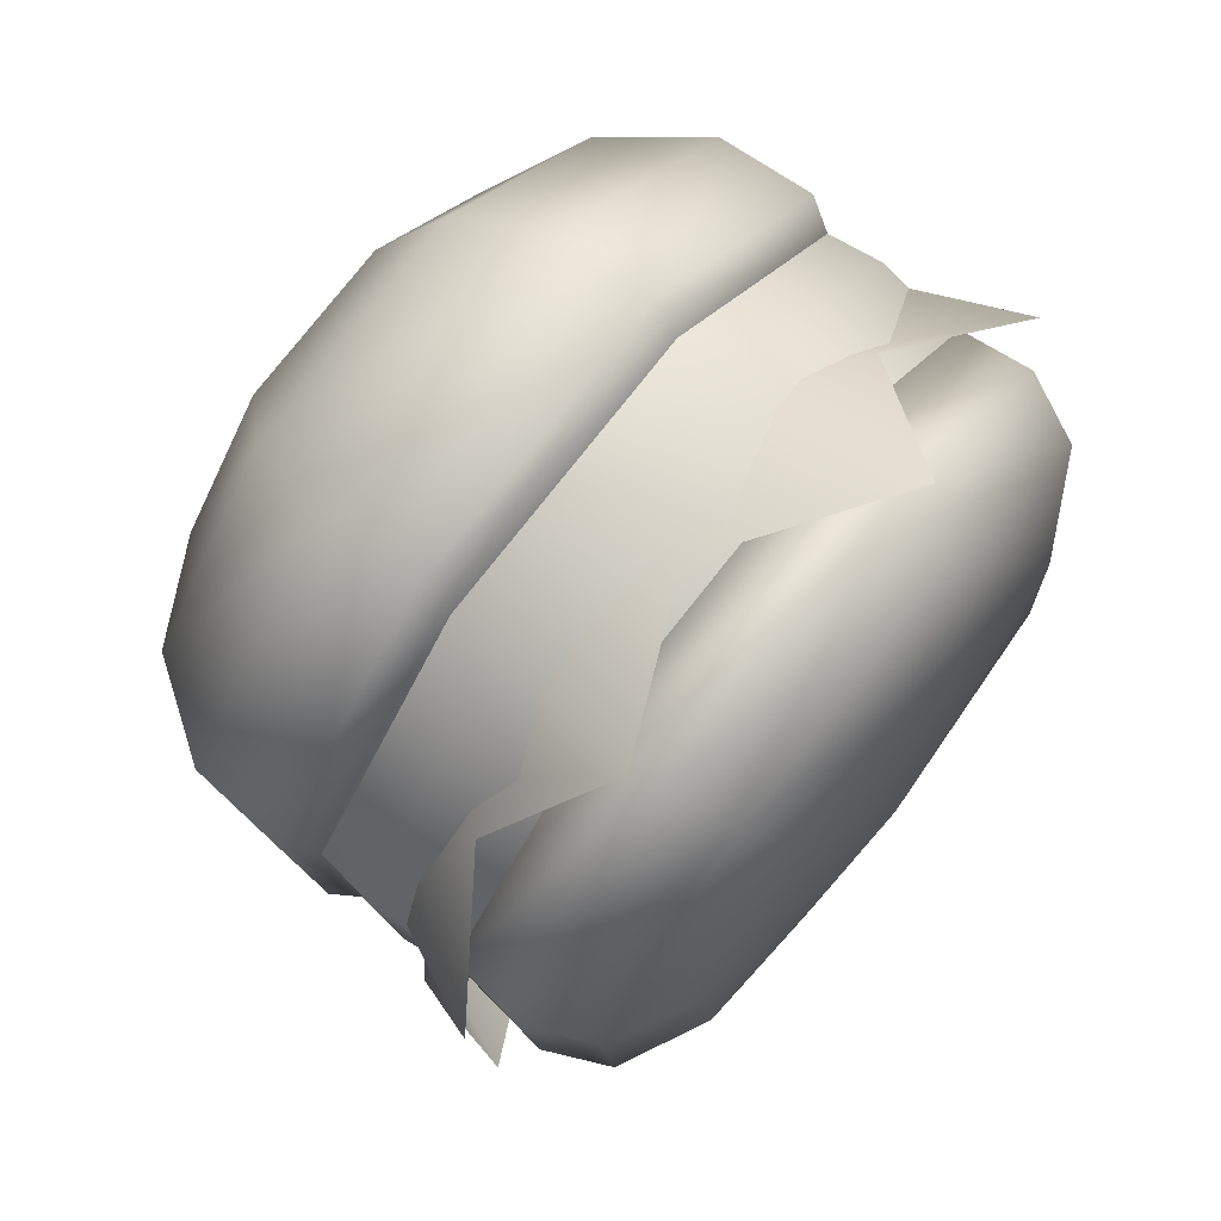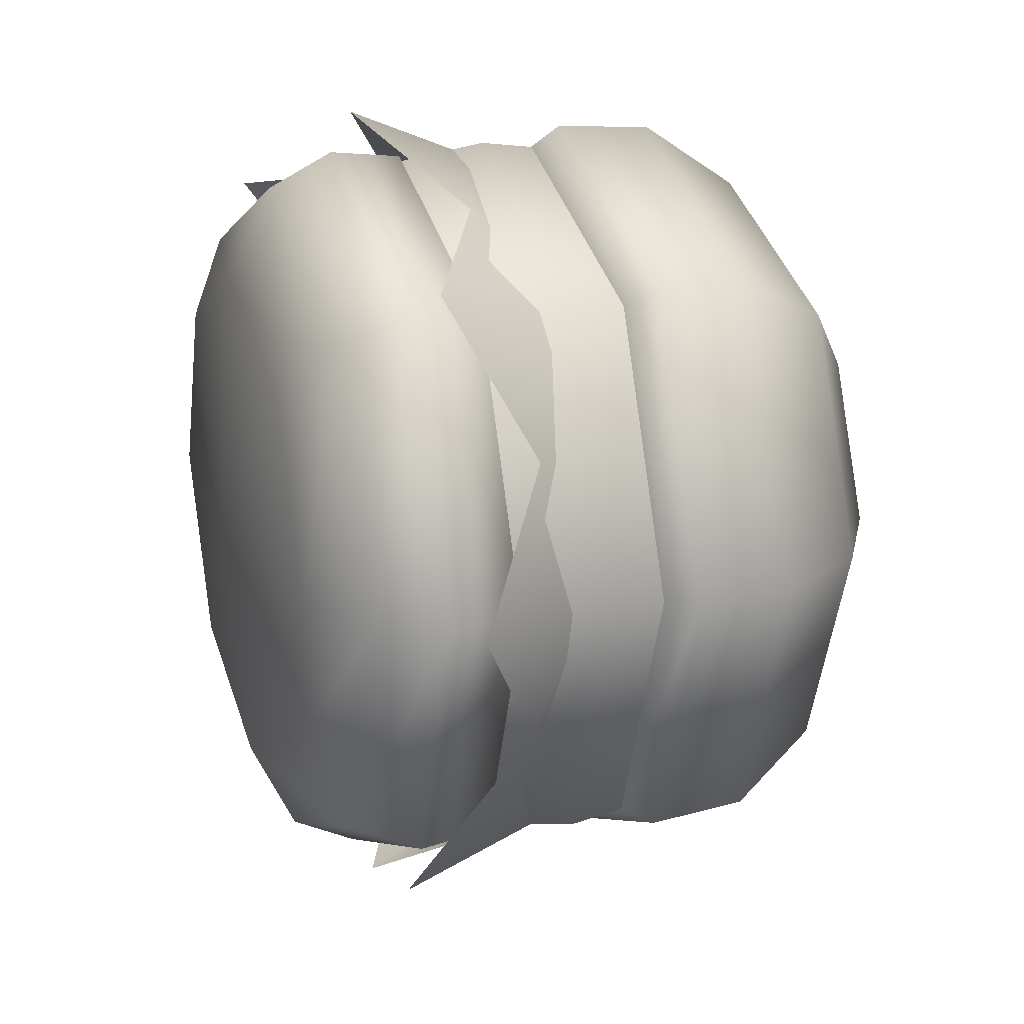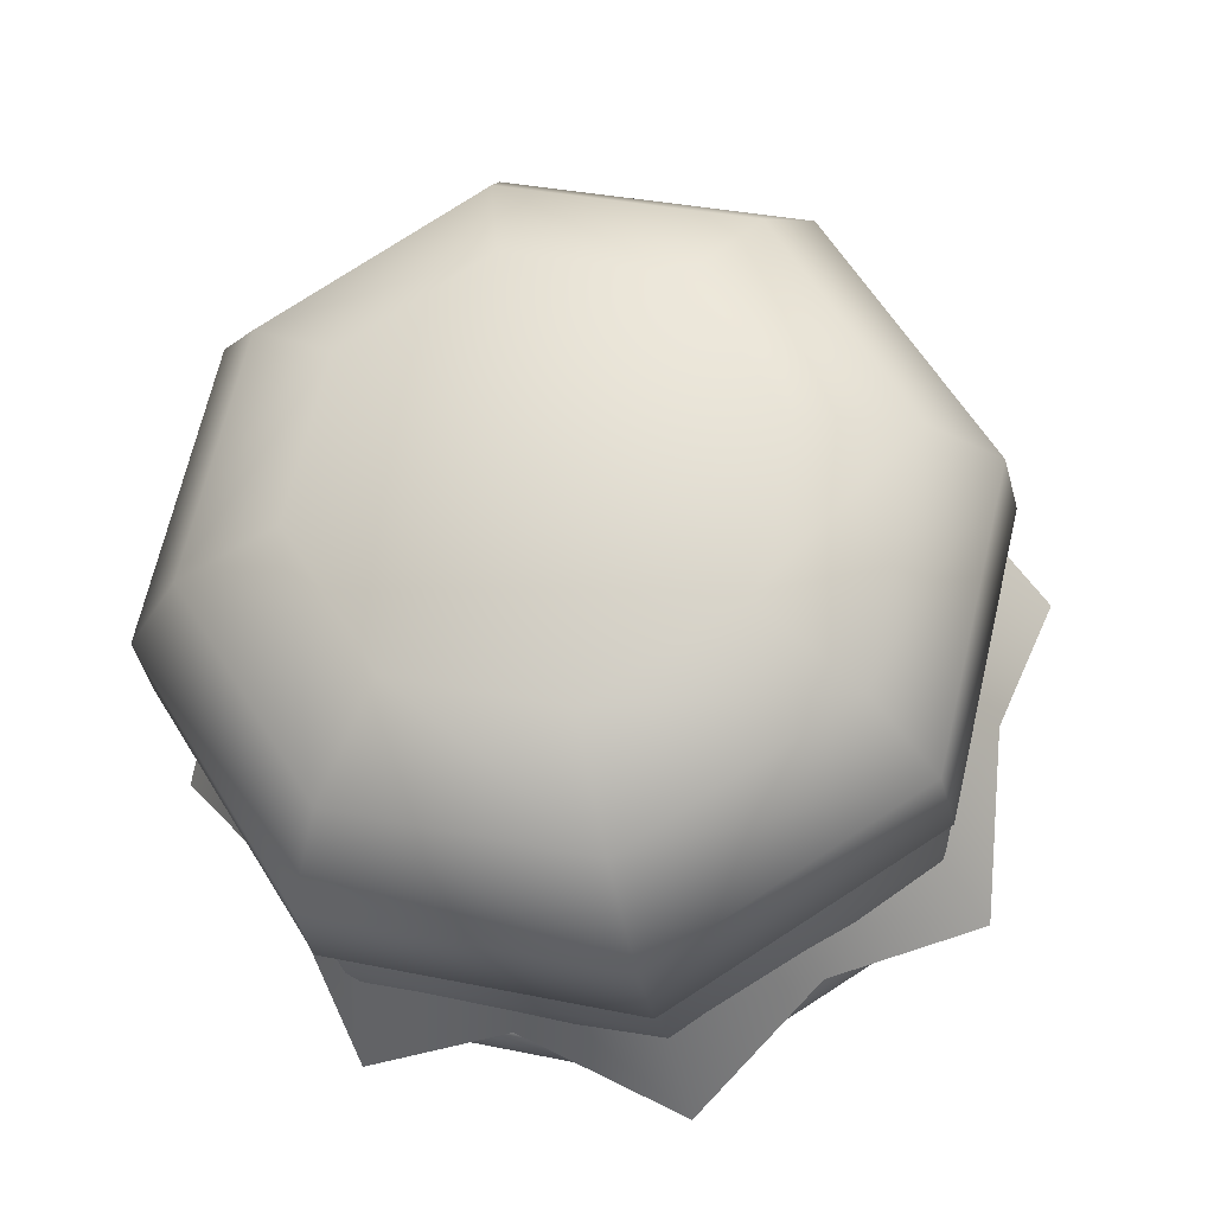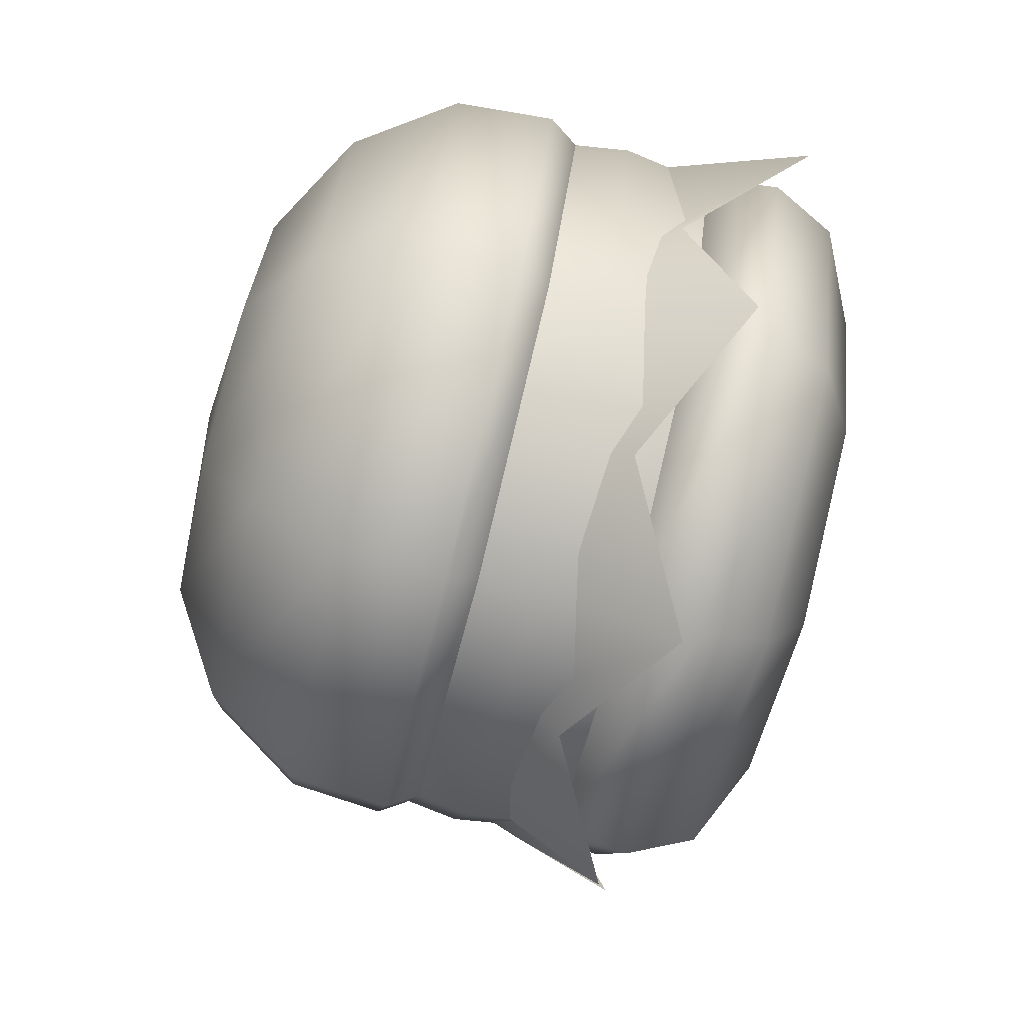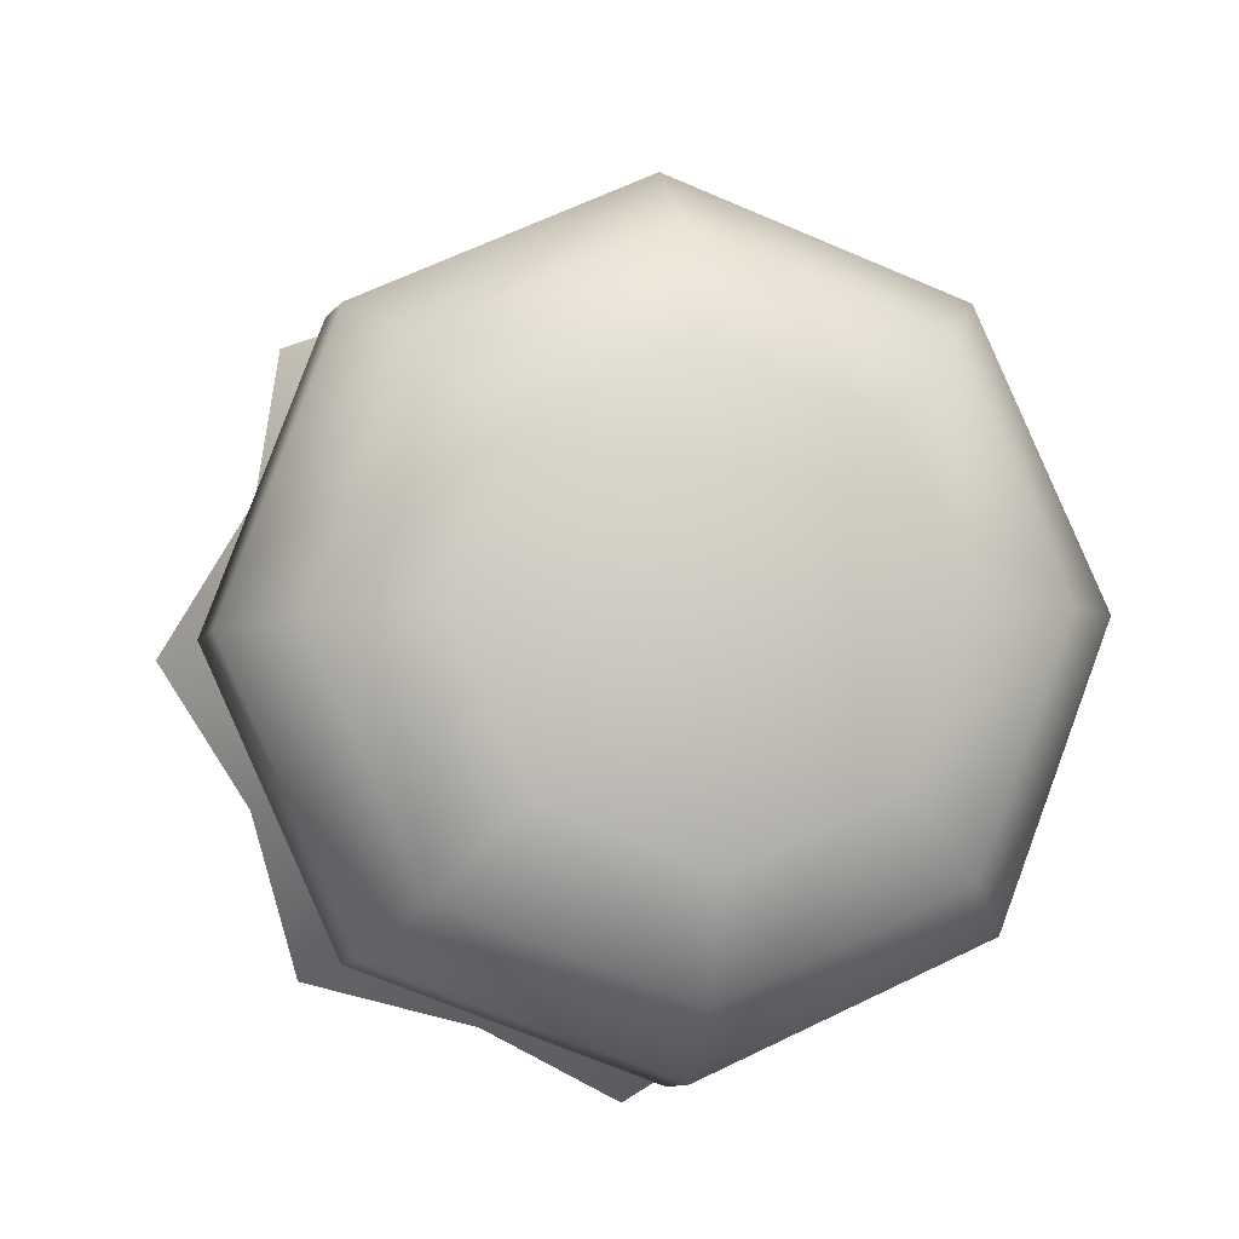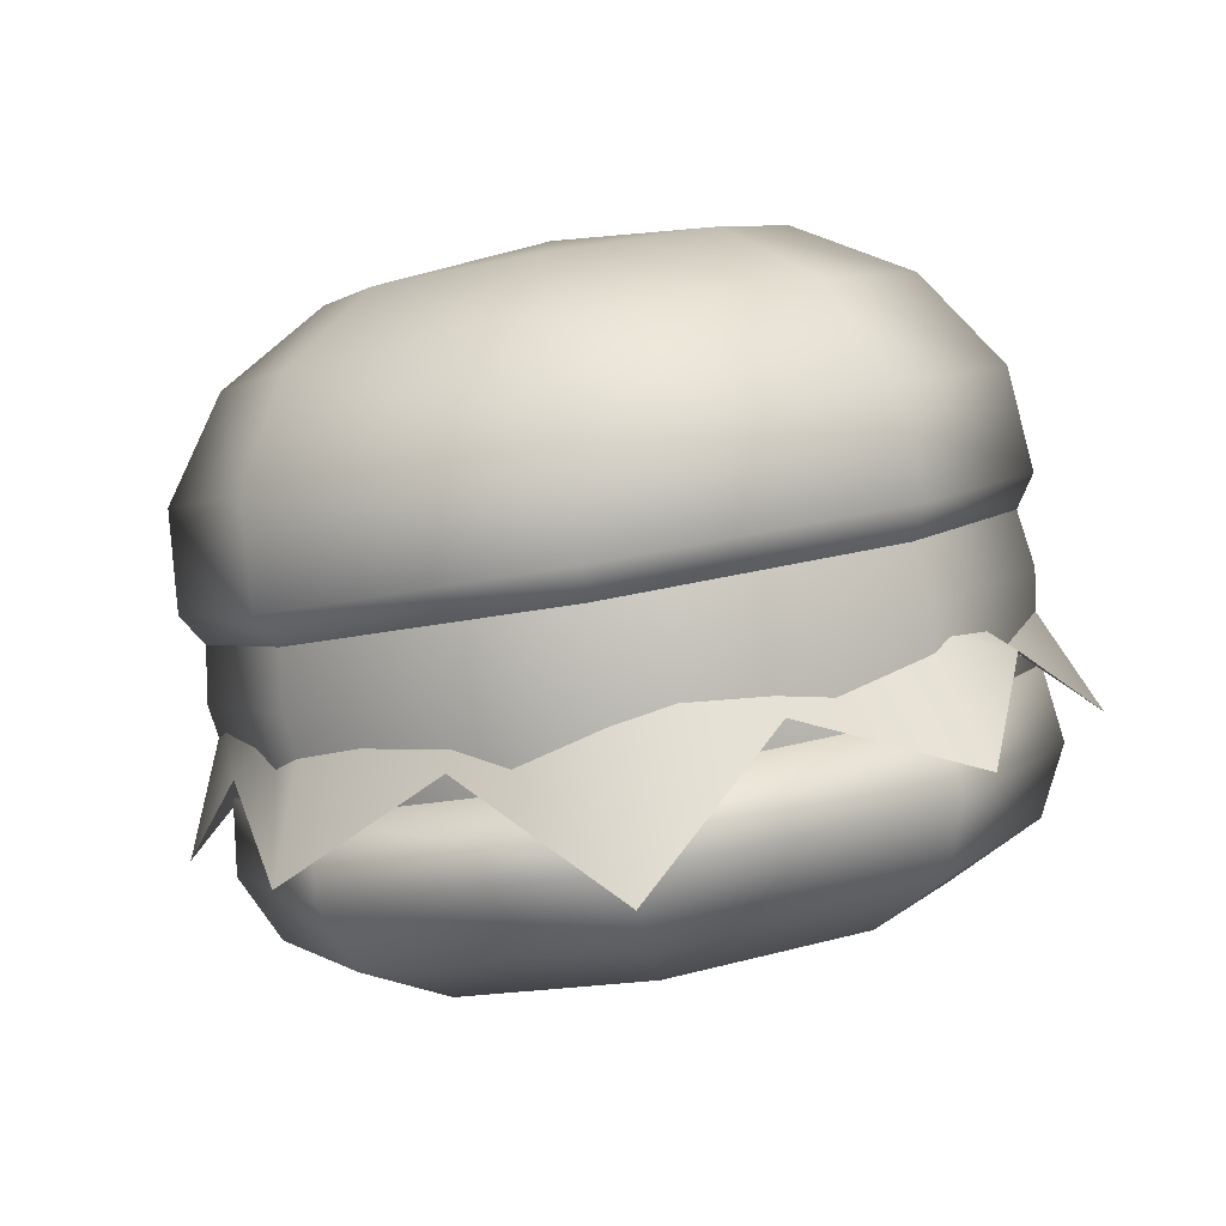
<metadata>
{"format":"obj","ext":"obj","renderer":"f3d","projection":"perspective","resolution":1024,"background":"white","views":[{"elev":51.1,"azim":-53.6,"up":"+Z"},{"elev":-28.3,"azim":77.1,"up":"+Z"},{"elev":54.2,"azim":36.6,"up":"+Y"},{"elev":14.1,"azim":-89.0,"up":"+Z"},{"elev":75.3,"azim":-47.7,"up":"+Y"},{"elev":-72.5,"azim":-170.1,"up":"+Z"}]}
</metadata>
<code>
v -0.4893 0.2819 -0.0391
v -0.3445 0.4521 -0.1437
v -0.3981 0.4121 -0.1765
v -0.424 0.4175 -0.005273
v -0.3981 0.3323 0.1433
v -0.3445 0.383 0.1332
v -0.3459 0.1982 0.2966
v -0.2998 0.345 0.2856
v -0.1601 0.2728 0.3566
v -0.1427 0.3342 0.329
v 0 0.1132 0.4231
v 0 0.315 0.4061
v 0.1599 0.2728 0.3566
v 0.1427 0.3342 0.329
v 0.3459 0.1982 0.2966
v 0.3022 0.3501 0.2895
v 0.3978 0.3323 0.1433
v 0.3472 0.3884 0.1357
v 0.4893 0.2819 -0.0391
v 0.4274 0.4232 -0.003855
v 0.3978 0.4121 -0.1765
v 0.3472 0.458 -0.1434
v 0.3459 0.3655 -0.3748
v 0.2998 0.4901 -0.2962
v 0.1599 0.4596 -0.3928
v 0.1427 0.5009 -0.3395
v 0 0.3499 -0.5264
v 0 0.5201 -0.4167
v -0.1601 0.4596 -0.3928
v -0.1427 0.5009 -0.3395
v -0.3459 0.3655 -0.3748
v -0.2998 0.4901 -0.2962
v 0.4276 0.5346 0.02392
v 0.3125 0.5142 -0.3032
v 0.3023 0.6078 -0.2694
v 0.442 0.4386 -3.1e-05
v 0.3023 0.4615 0.3172
v 0.3125 0.363 0.3032
v 0 0.4312 0.4387
v 0 0.3316 0.4288
v -0.3023 0.4615 0.3172
v -0.3125 0.363 0.3032
v -0.4276 0.5346 0.02392
v -0.442 0.4386 -3.1e-05
v -0.3023 0.6078 -0.2694
v -0.3125 0.5142 -0.3032
v 0 0.6381 -0.3909
v 0 0.5455 -0.4289
v 0 0.2213 0.3831
v -0.3 0.2514 0.2625
v 0.3 0.2514 0.2625
v 0.4243 0.324 -0.0286
v 0.3 0.3966 -0.3197
v 0.2469 0.821 0.09531
v 0.1746 0.8632 -0.07412
v 0 0.8461 0.1016
v 0.262 0.8158 -0.176
v 0.3705 0.7524 0.07823
v 0.3161 0.7209 -0.2554
v 0.447 0.6445 0.05131
v 0.3226 0.6117 -0.2894
v 0.4562 0.5337 0.02368
v 0.3049 0.5712 -0.2813
v 0.4313 0.4974 0.01463
v 0.1746 0.7787 0.2647
v 0.2469 0.821 0.09531
v 0.3705 0.7524 0.07823
v 0.262 0.6891 0.3324
v 0.447 0.6445 0.05131
v 0.3161 0.568 0.358
v 0.4562 0.5337 0.02368
v 0.3226 0.4556 0.3367
v 0.4313 0.4974 0.01463
v 0.3049 0.4236 0.3105
v 0 0.7612 0.3349
v 0.1746 0.7787 0.2647
v 0.262 0.6891 0.3324
v 0 0.6628 0.4376
v 0.3161 0.568 0.358
v 0 0.5363 0.4851
v 0.3226 0.4556 0.3367
v 0 0.4233 0.4664
v 0.3049 0.4236 0.3105
v 0 0.393 0.4331
v -0.1746 0.7787 0.2647
v 0 0.7612 0.3349
v 0 0.8461 0.1016
v 0 0.6628 0.4376
v -0.262 0.6891 0.3324
v 0 0.5363 0.4851
v -0.3161 0.568 0.358
v 0 0.4233 0.4664
v -0.3226 0.4556 0.3367
v 0 0.393 0.4331
v -0.3049 0.4236 0.3105
v -0.2469 0.821 0.09531
v -0.1746 0.7787 0.2647
v -0.262 0.6891 0.3324
v -0.3705 0.7524 0.07823
v -0.3161 0.568 0.358
v -0.447 0.6445 0.05131
v -0.3226 0.4556 0.3367
v -0.4562 0.5337 0.02368
v -0.3049 0.4236 0.3105
v -0.4313 0.4974 0.01463
v -0.1746 0.8632 -0.07412
v -0.2469 0.821 0.09531
v -0.3705 0.7524 0.07823
v -0.262 0.8158 -0.176
v -0.447 0.6445 0.05131
v -0.3161 0.7209 -0.2554
v -0.4562 0.5337 0.02368
v -0.3226 0.6117 -0.2894
v -0.4313 0.4974 0.01463
v -0.3049 0.5712 -0.2813
v 0.1746 0.8632 -0.07412
v 0 0.8807 -0.1443
v 0 0.8421 -0.2813
v 0.262 0.8158 -0.176
v 0 0.7526 -0.3824
v 0.3161 0.7209 -0.2554
v 0 0.6441 -0.4191
v 0.3226 0.6117 -0.2894
v 0 0.6017 -0.4038
v 0.3049 0.5712 -0.2813
v 0.298 0.1343 -0.07588
v 0.2108 0.08335 0.1286
v 0 0.111 -0.0817
v 0.2874 0.1153 0.2155
v 0.4064 0.1849 -0.06329
v 0.3134 0.1817 0.2589
v 0.4432 0.2575 -0.04517
v 0.3061 0.2643 0.272
v 0.4329 0.3384 -0.02501
v -0.2108 0.1853 -0.2804
v 0 0.2065 -0.3651
v 0 0.2832 -0.4576
v -0.2874 0.2544 -0.3421
v 0 0.3648 -0.4753
v -0.3134 0.3333 -0.3493
v 0 0.4431 -0.445
v -0.3061 0.4124 -0.322
v 0 0.2065 -0.3651
v 0.2108 0.1853 -0.2804
v 0.2874 0.2544 -0.3421
v 0 0.2832 -0.4576
v 0.3134 0.3333 -0.3493
v 0 0.3648 -0.4753
v 0.3061 0.4124 -0.322
v 0 0.4431 -0.445
v -0.298 0.1343 -0.07588
v -0.2108 0.1853 -0.2804
v -0.2874 0.2544 -0.3421
v -0.4064 0.1849 -0.06329
v -0.3134 0.3333 -0.3493
v -0.4432 0.2575 -0.04517
v -0.3061 0.4124 -0.322
v -0.4329 0.3384 -0.02501
v -0.2108 0.08335 0.1286
v -0.298 0.1343 -0.07588
v -0.4064 0.1849 -0.06329
v -0.2874 0.1153 0.2155
v -0.4432 0.2575 -0.04517
v -0.3134 0.1817 0.2589
v -0.4329 0.3384 -0.02501
v -0.3061 0.2643 0.272
v 0.2108 0.08335 0.1286
v 0 0.06223 0.2133
v 0 0.08656 0.331
v 0.2874 0.1153 0.2155
v 0 0.1503 0.3849
v 0.3134 0.1817 0.2589
v 0 0.2336 0.395
v 0.3061 0.2643 0.272
v 0 0.06223 0.2133
v -0.2108 0.08335 0.1286
v -0.2874 0.1153 0.2155
v 0 0.08656 0.331
v -0.3134 0.1817 0.2589
v 0 0.1503 0.3849
v -0.3061 0.2643 0.272
v 0 0.2336 0.395
v 0.2108 0.1853 -0.2804
v 0.298 0.1343 -0.07588
v 0.4064 0.1849 -0.06329
v 0.2874 0.2544 -0.3421
v 0.4432 0.2575 -0.04517
v 0.3134 0.3333 -0.3493
v 0.4329 0.3384 -0.02501
v 0.3061 0.4124 -0.322
v 0.3061 0.4124 -0.322
v 0.3061 0.2643 0.272
v 0.4329 0.3384 -0.02501
v 0 0.2336 0.395
v 0 0.4431 -0.445
v -0.3061 0.2643 0.272
v -0.3061 0.4124 -0.322
v -0.4329 0.3384 -0.02501
v 0 0.8807 -0.1443
v -0.1746 0.8632 -0.07412
v -0.262 0.8158 -0.176
v 0 0.8421 -0.2813
v -0.3161 0.7209 -0.2554
v 0 0.7526 -0.3824
v -0.4243 0.324 -0.0286
v -0.3 0.3966 -0.3197
v -0.3226 0.6117 -0.2894
v -0.3161 0.7209 -0.2554
v 0 0.393 0.4331
v 0.4313 0.4974 0.01463
v 0.3049 0.4236 0.3105
v -0.3049 0.4236 0.3105
v -0.4313 0.4974 0.01463
v -0.3049 0.5712 -0.2813
v 0 0.6017 -0.4038
v 0.3049 0.5712 -0.2813
v 0 0.4266 -0.4403
g polygon0
f 1 2 3
f 1 4 2
f 5 4 1
f 5 6 4
f 7 6 5
f 7 8 6
f 9 8 7
f 9 10 8
f 11 10 9
f 11 12 10
f 13 12 11
f 13 14 12
f 15 14 13
f 15 16 14
f 17 16 15
f 17 18 16
f 19 18 17
f 19 20 18
f 21 20 19
f 21 22 20
f 23 22 21
f 23 24 22
f 25 24 23
f 25 26 24
f 27 26 25
f 27 28 26
f 29 28 27
f 29 30 28
f 31 30 29
f 31 32 30
f 3 32 31
f 3 2 32
f 33 34 35
f 33 36 34
f 37 36 33
f 37 38 36
f 39 38 37
f 39 40 38
f 41 40 39
f 41 42 40
f 43 42 41
f 43 44 42
f 45 44 43
f 45 46 44
f 47 46 45
f 47 48 46
f 49 42 50
f 49 40 42
f 51 40 49
f 51 38 40
f 52 38 51
f 52 36 38
f 53 36 52
f 53 34 36
f 48 34 53
f 48 35 34
f 47 35 48
f 54 55 56
f 54 57 55
f 58 57 54
f 58 59 57
f 60 59 58
f 60 61 59
f 62 61 60
f 62 63 61
f 64 63 62
f 65 66 56
f 65 67 66
f 68 67 65
f 68 69 67
f 70 69 68
f 70 71 69
f 72 71 70
f 72 73 71
f 74 73 72
f 75 76 56
f 75 77 76
f 78 77 75
f 78 79 77
f 80 79 78
f 80 81 79
f 82 81 80
f 82 83 81
f 84 83 82
f 85 86 87
f 85 88 86
f 89 88 85
f 89 90 88
f 91 90 89
f 91 92 90
f 93 92 91
f 93 94 92
f 95 94 93
f 96 97 87
f 96 98 97
f 99 98 96
f 99 100 98
f 101 100 99
f 101 102 100
f 103 102 101
f 103 104 102
f 105 104 103
f 106 107 87
f 106 108 107
f 109 108 106
f 109 110 108
f 111 110 109
f 111 112 110
f 113 112 111
f 113 114 112
f 115 114 113
f 116 117 56
f 116 118 117
f 119 118 116
f 119 120 118
f 121 120 119
f 121 122 120
f 123 122 121
f 123 124 122
f 125 124 123
f 126 127 128
f 126 129 127
f 130 129 126
f 130 131 129
f 132 131 130
f 132 133 131
f 134 133 132
f 135 136 128
f 135 137 136
f 138 137 135
f 138 139 137
f 140 139 138
f 140 141 139
f 142 141 140
f 143 144 128
f 143 145 144
f 146 145 143
f 146 147 145
f 148 147 146
f 148 149 147
f 150 149 148
f 151 152 128
f 151 153 152
f 154 153 151
f 154 155 153
f 156 155 154
f 156 157 155
f 158 157 156
f 159 160 128
f 159 161 160
f 162 161 159
f 162 163 161
f 164 163 162
f 164 165 163
f 166 165 164
f 167 168 128
f 167 169 168
f 170 169 167
f 170 171 169
f 172 171 170
f 172 173 171
f 174 173 172
f 175 176 128
f 175 177 176
f 178 177 175
f 178 179 177
f 180 179 178
f 180 181 179
f 182 181 180
f 183 184 128
f 183 185 184
f 186 185 183
f 186 187 185
f 188 187 186
f 188 189 187
f 190 189 188
f 191 192 193
f 191 194 192
f 195 194 191
f 195 196 194
f 197 196 195
f 197 198 196
f 199 200 87
f 199 201 200
f 202 201 199
f 202 203 201
f 204 203 202
f 44 50 42
f 44 205 50
f 46 205 44
f 46 206 205
f 48 206 46
f 120 207 208
f 120 122 207
f 115 122 124
f 115 207 122
f 209 210 211
f 209 212 210
f 213 210 212
f 213 214 210
f 215 210 214
f 215 216 210
f 217 48 53
f 217 206 48

</code>
